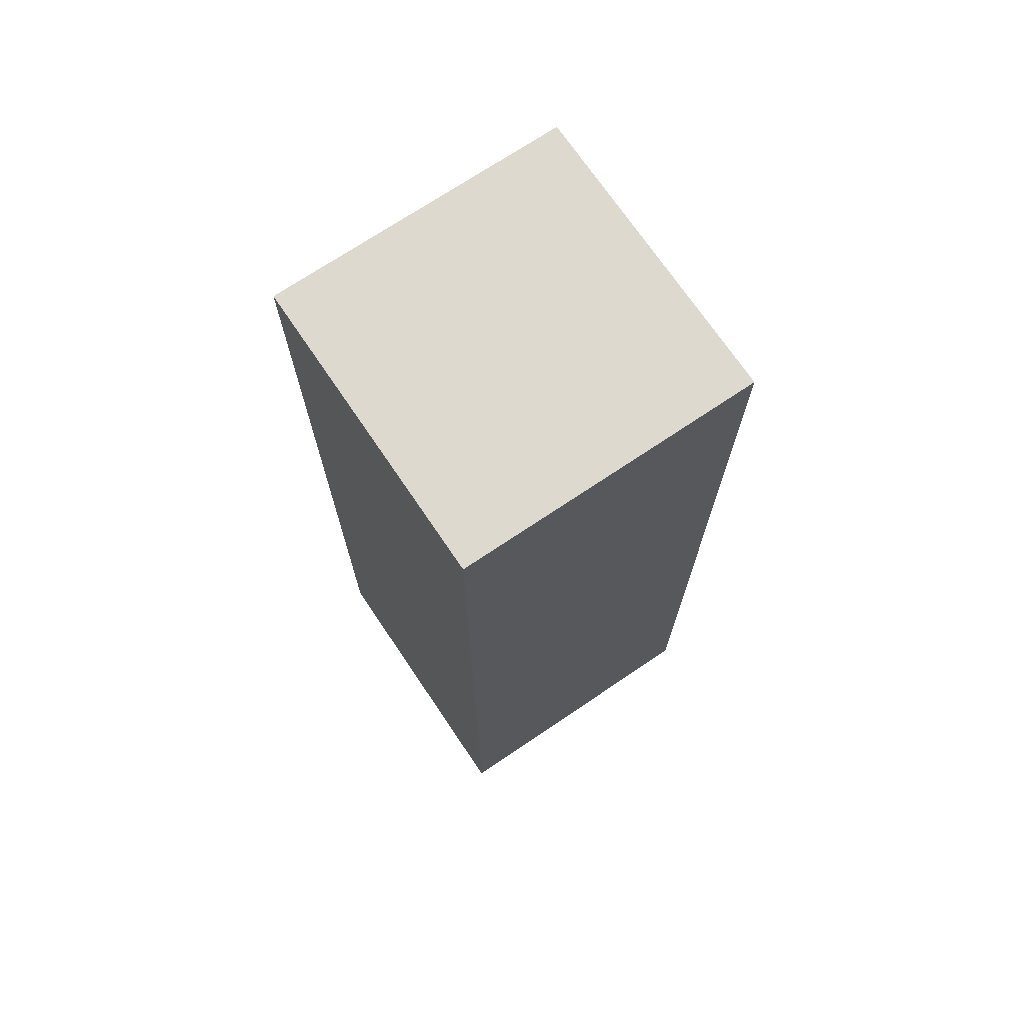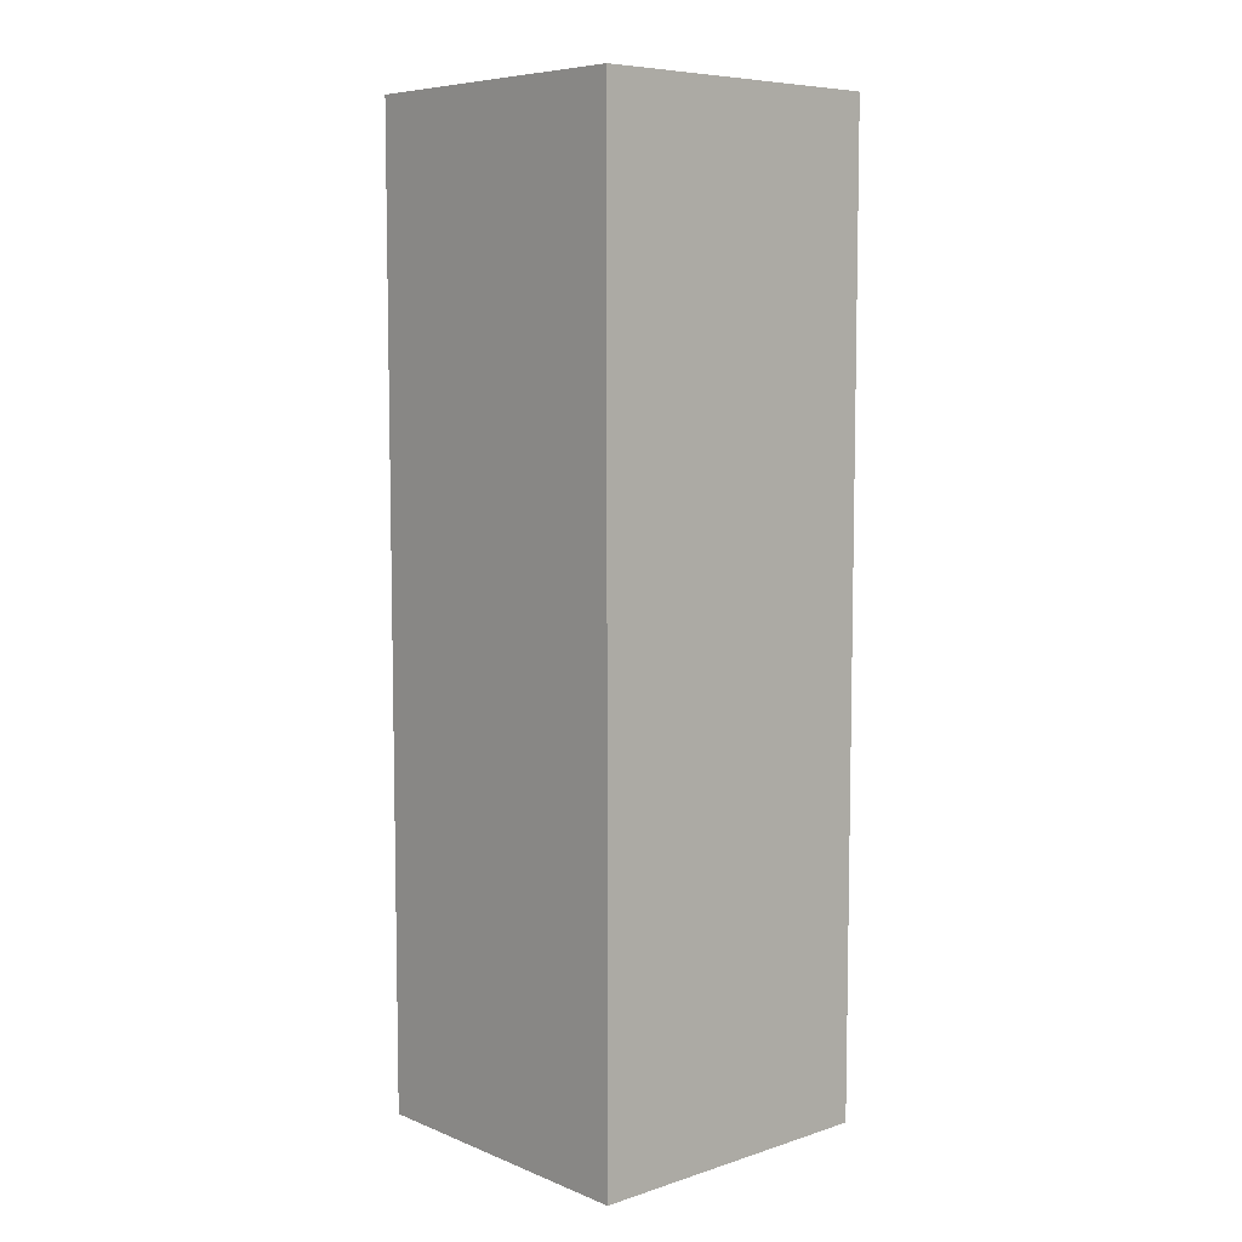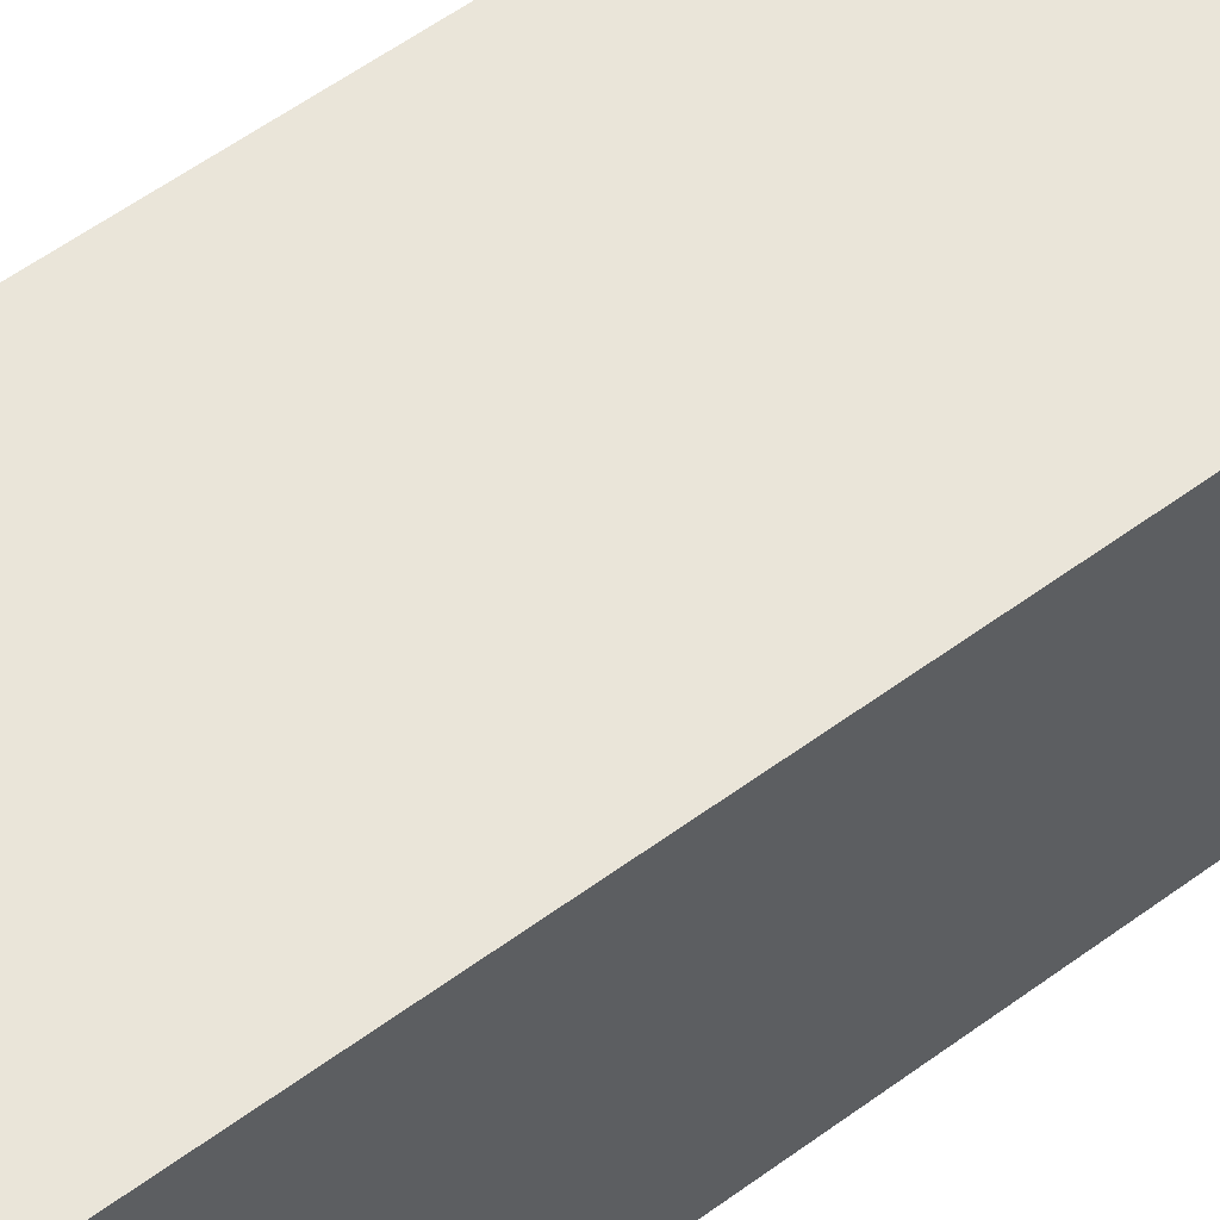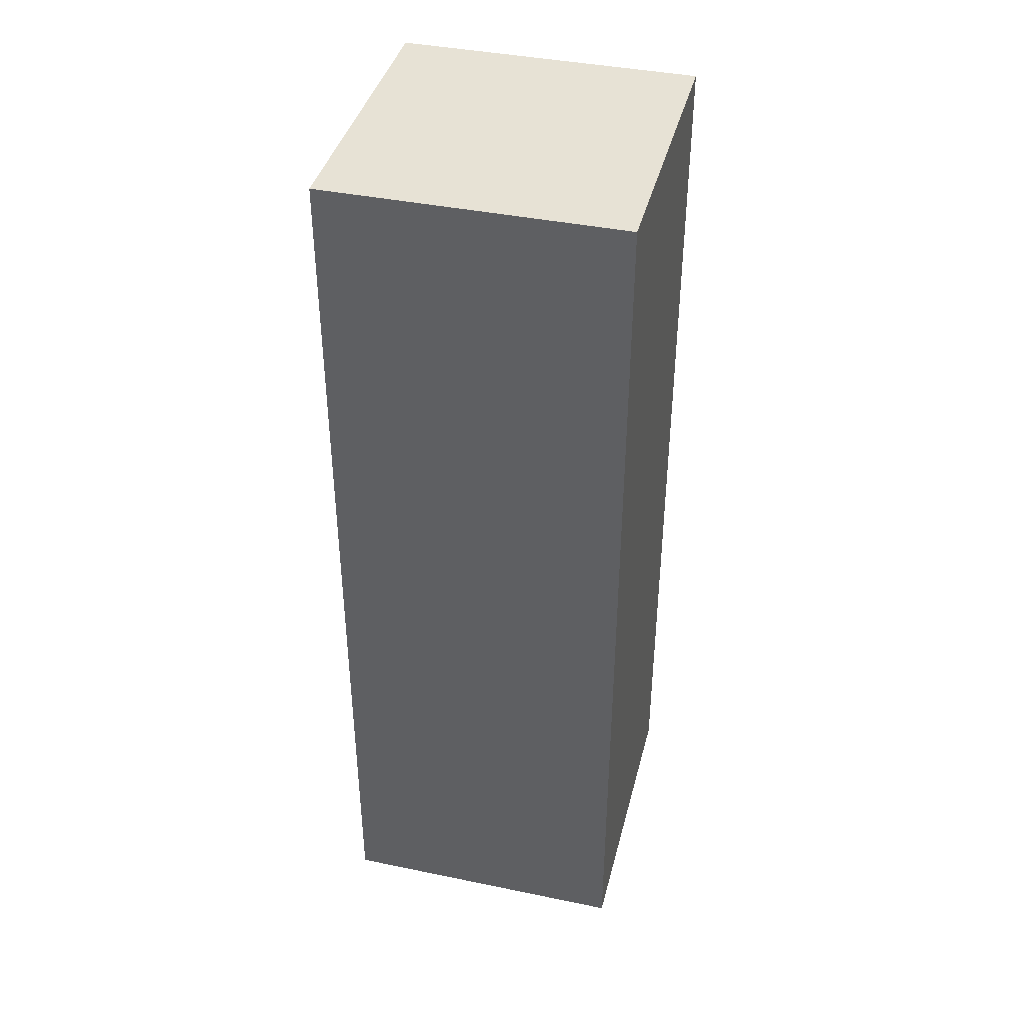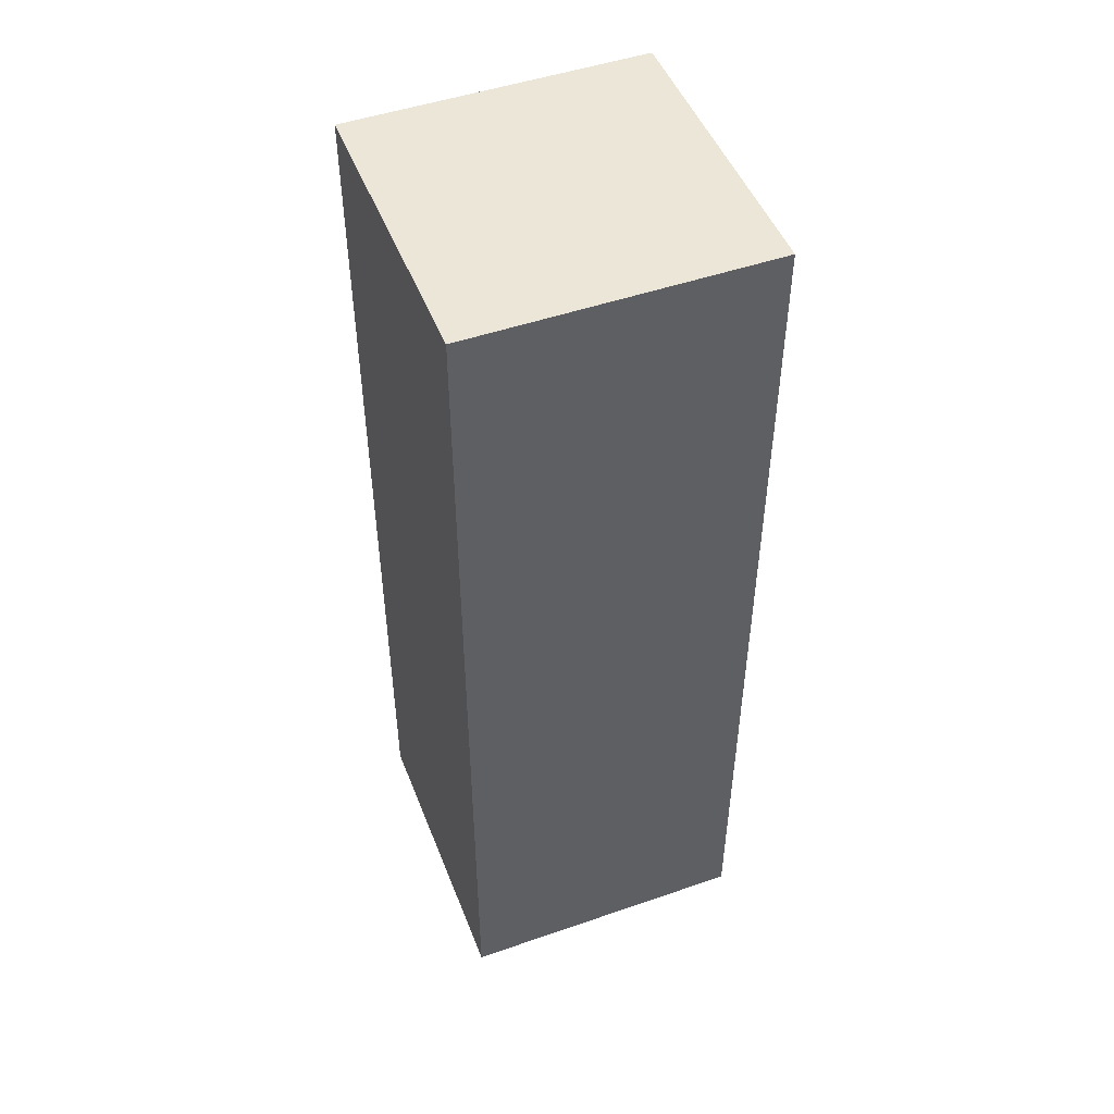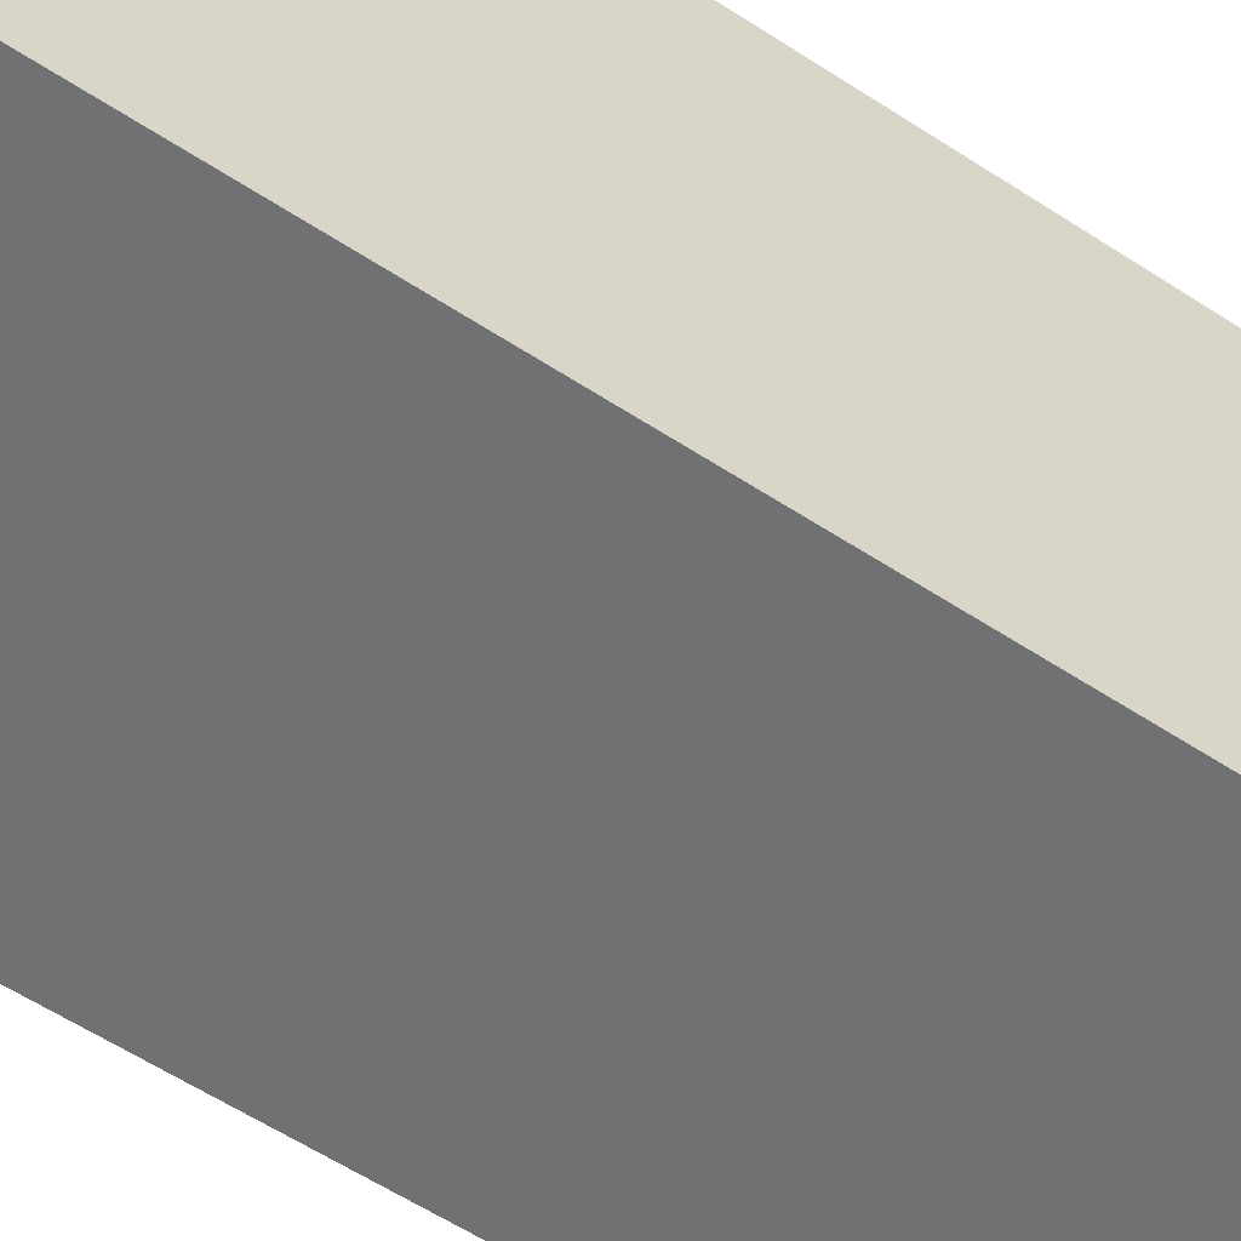
<metadata>
{"format":"obj","ext":"obj","renderer":"f3d","projection":"perspective","resolution":1024,"background":"white","views":[{"elev":71.6,"azim":56.0,"up":"+Y"},{"elev":7.3,"azim":138.1,"up":"+Y"},{"elev":58.6,"azim":53.0,"up":"+Z"},{"elev":40.5,"azim":14.2,"up":"+Y"},{"elev":49.0,"azim":159.0,"up":"+Y"},{"elev":-55.2,"azim":54.9,"up":"+Z"}]}
</metadata>
<code>
v 0 -5 0
v 6 -5 0
v 0 14 0
v 6 14 0
v 6 -5 0
v 6 -5 -6
v 6 14 0
v 6 14 -6
v 6 -5 -6
v 0 -5 -6
v 6 14 -6
v 0 14 -6
v 0 -5 -6
v 0 -5 0
v 0 14 -6
v 0 14 0
v 0 14 0
v 6 14 0
v 0 14 -6
v 6 14 -6
v 0 -5 -6
v 6 -5 -6
v 0 -5 0
v 6 -5 0
g submesh0
f 1 2 3
f 2 4 3
f 5 6 7
f 6 8 7
f 9 10 11
f 10 12 11
f 13 14 15
f 14 16 15
f 17 18 19
f 18 20 19
f 21 22 23
f 22 24 23

</code>
